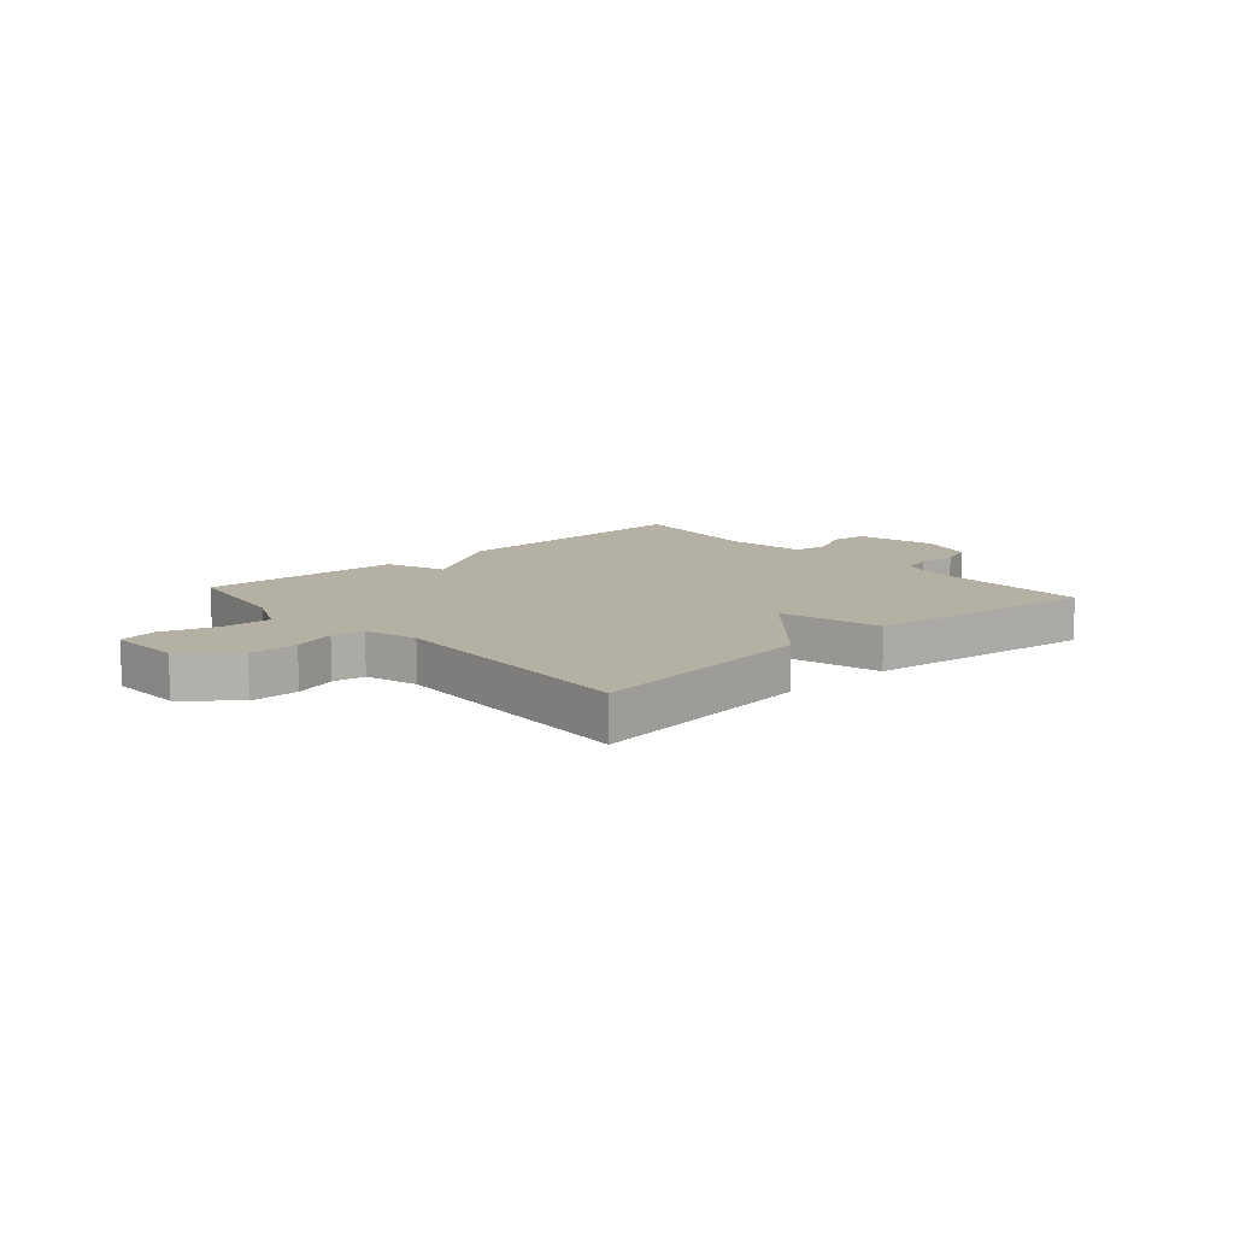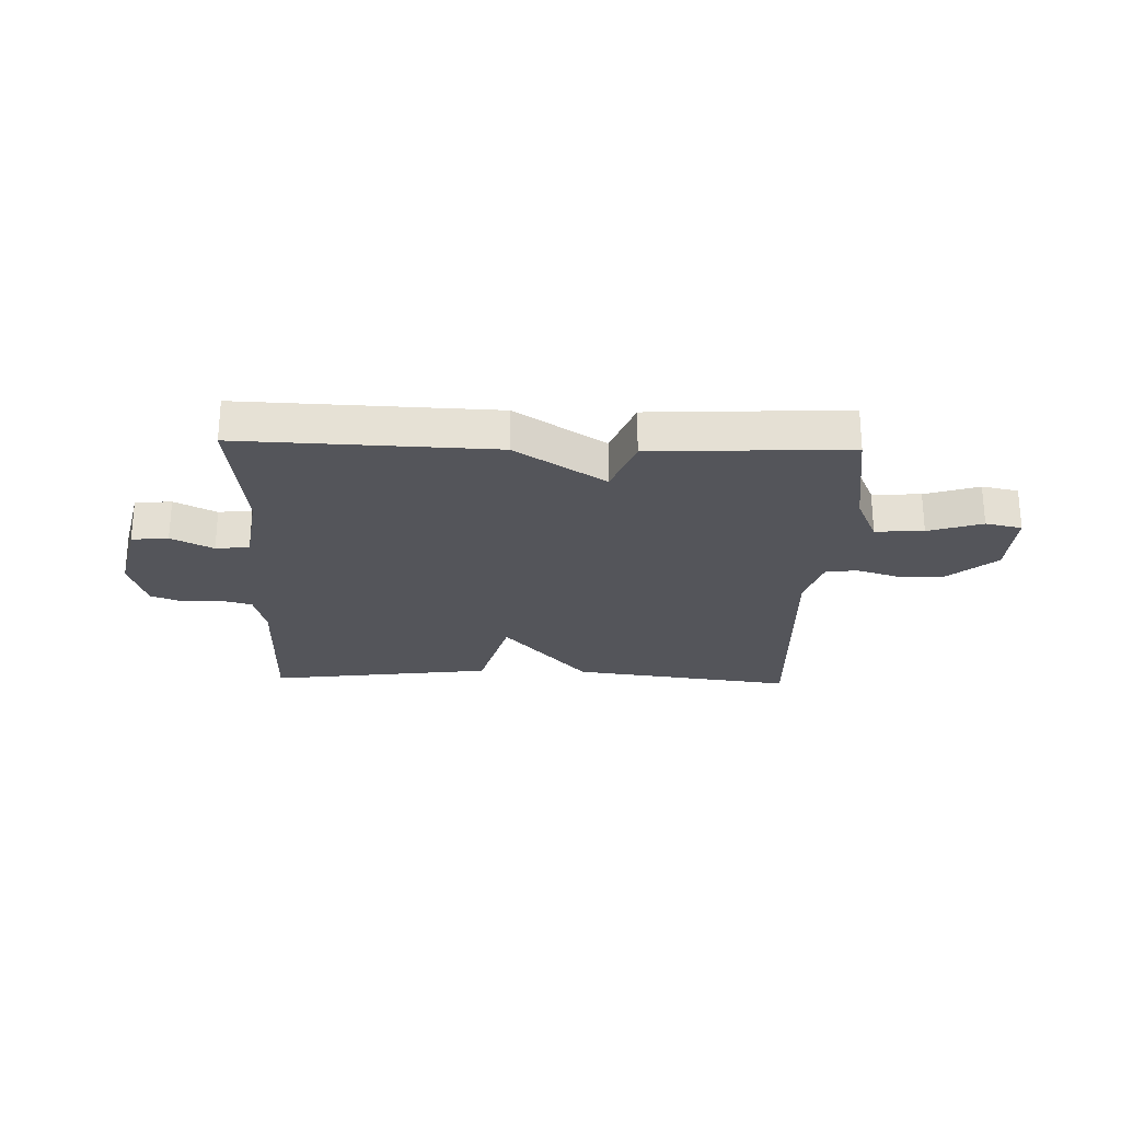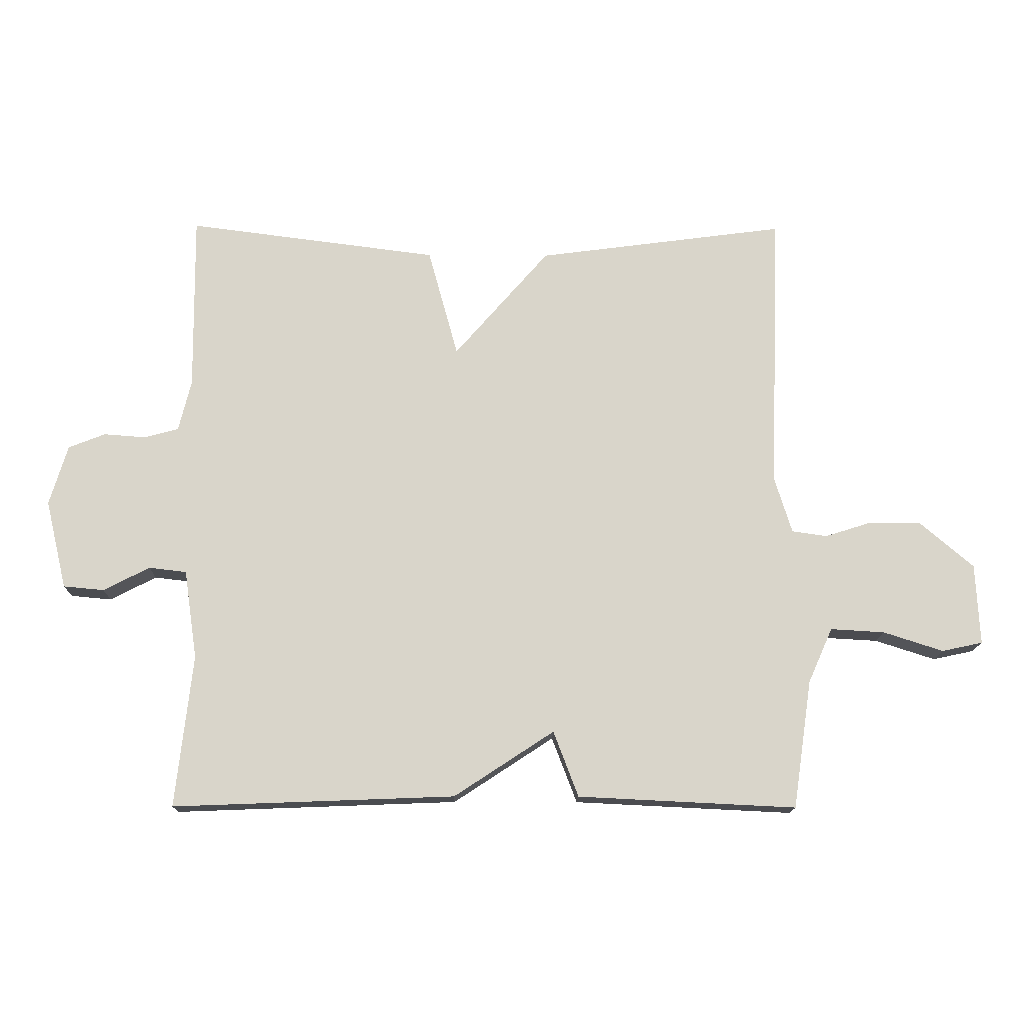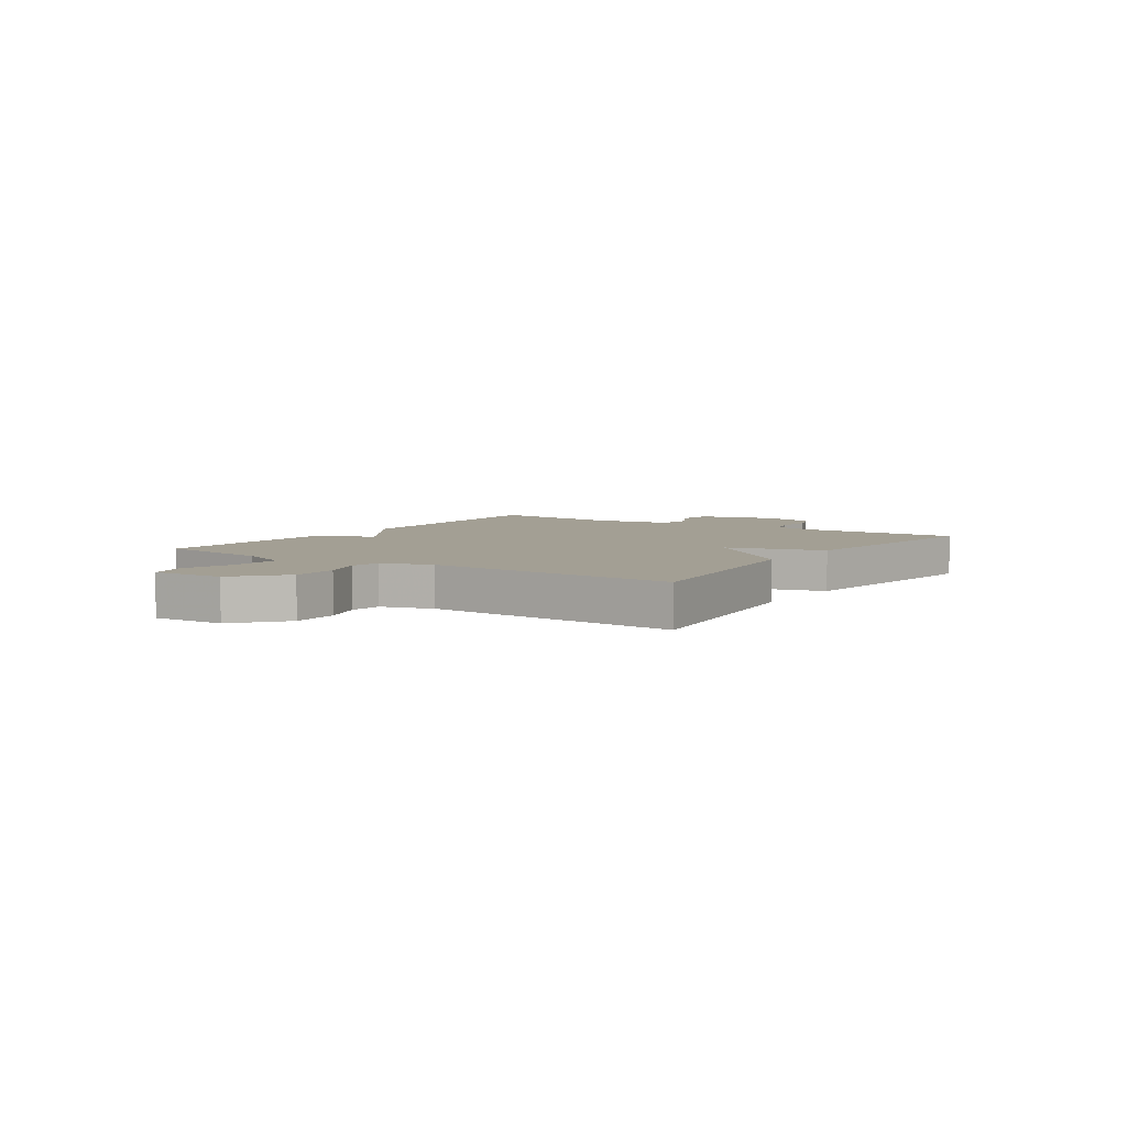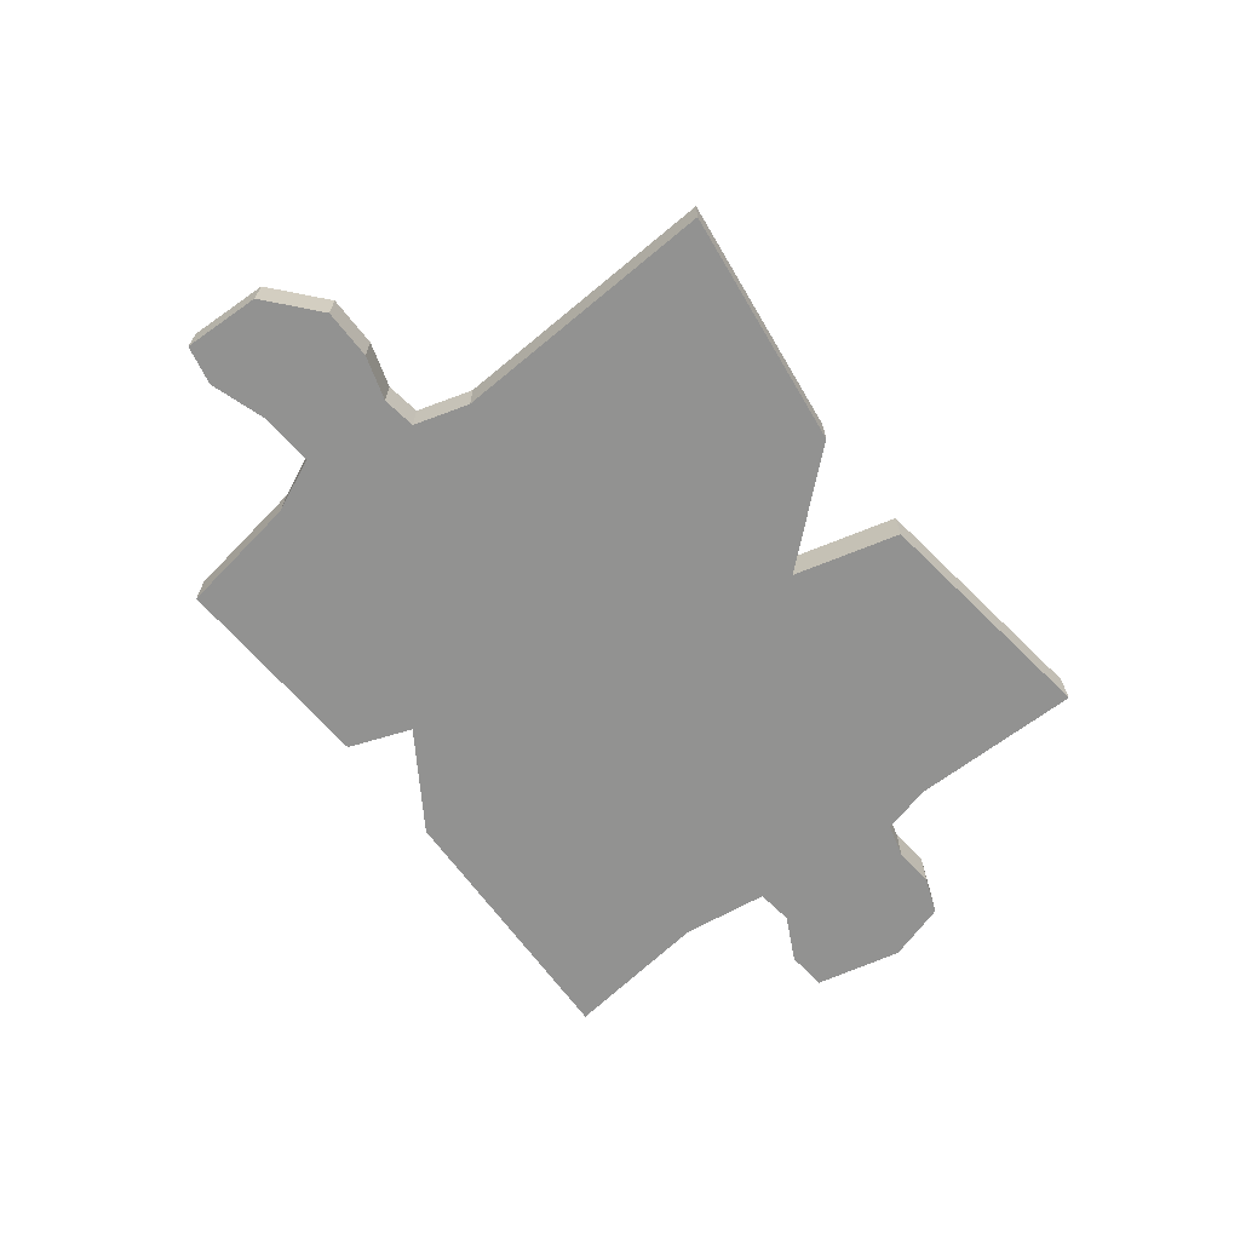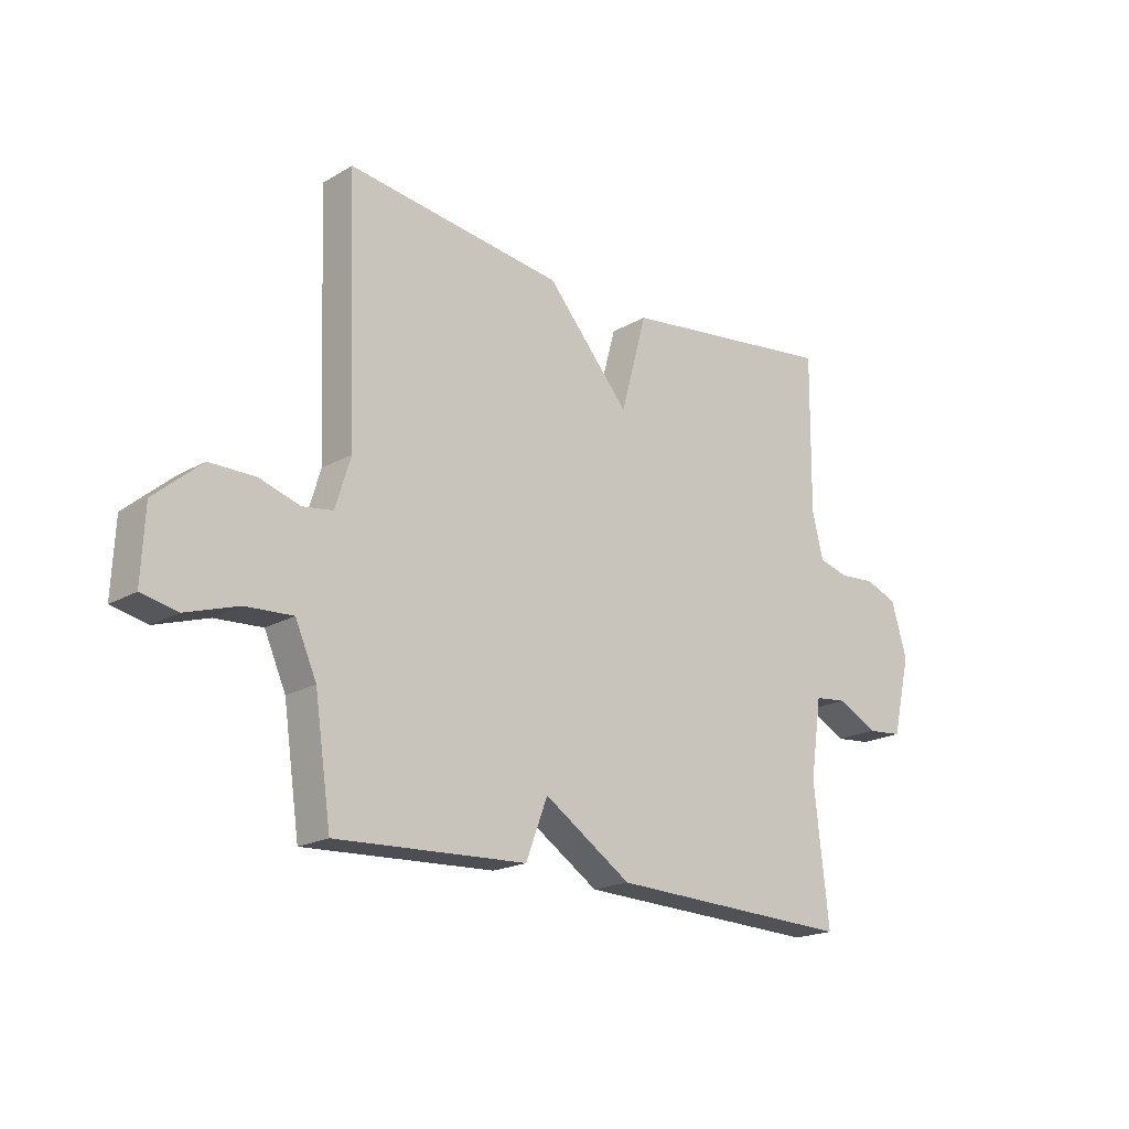
<metadata>
{"format":"obj","ext":"obj","renderer":"f3d","projection":"perspective","resolution":1024,"background":"white","views":[{"elev":11.5,"azim":-41.4,"up":"+Y"},{"elev":-24.9,"azim":178.3,"up":"+Y"},{"elev":-15.1,"azim":179.2,"up":"+Z"},{"elev":5.4,"azim":-56.0,"up":"+Y"},{"elev":-66.3,"azim":-52.1,"up":"+Y"},{"elev":-19.3,"azim":-42.8,"up":"+Z"}]}
</metadata>
<code>
v -0.5 0.07 -0.5
v -0.53 0.07 -0.295
v -0.569 0.07 -0.207
v -0.655 0.07 -0.212
v -0.751 0.07 -0.243
v -0.816 0.07 -0.229
v -0.81 0.07 -0.1
v -0.724 0.07 -0.026
v -0.64 0.07 -0.026
v -0.567 0.07 -0.049
v -0.511 0.07 -0.041
v -0.483 0.07 0.05
v -0.5 0.07 0.5
v -0.102 0.07 0.448
v 0.05 0.07 0.273
v 0.098 0.07 0.448
v 0.5 0.07 0.5
v 0.497 0.07 0.215
v 0.517 0.07 0.133
v 0.572 0.07 0.118
v 0.639 0.07 0.123
v 0.698 0.07 0.1
v 0.727 0.07 0.003
v 0.693 0.07 -0.139
v 0.628 0.07 -0.145
v 0.554 0.07 -0.107
v 0.494 0.07 -0.114
v 0.473 0.07 -0.256
v 0.5 0.07 -0.5
v 0.049 0.07 -0.483
v -0.111 0.07 -0.378
v -0.151 0.07 -0.483
v -0.5 0 -0.5
v -0.53 0 -0.295
v -0.569 0 -0.207
v -0.655 0 -0.212
v -0.751 0 -0.243
v -0.816 0 -0.229
v -0.81 0 -0.1
v -0.724 0 -0.026
v -0.64 0 -0.026
v -0.567 0 -0.049
v -0.511 0 -0.041
v -0.483 0 0.05
v -0.5 0 0.5
v -0.102 0 0.448
v 0.05 0 0.273
v 0.098 0 0.448
v 0.5 0 0.5
v 0.497 0 0.215
v 0.517 0 0.133
v 0.572 0 0.118
v 0.639 0 0.123
v 0.698 0 0.1
v 0.727 0 0.003
v 0.693 0 -0.139
v 0.628 0 -0.145
v 0.554 0 -0.107
v 0.494 0 -0.114
v 0.473 0 -0.256
v 0.5 0 -0.5
v 0.049 0 -0.483
v -0.111 0 -0.378
v -0.151 0 -0.483
f 31 32 1 2
f 28 29 30 31
f 31 2 3
f 28 31 3
f 27 28 3
f 26 27 3 4
f 24 25 26
f 23 24 26
f 22 23 26
f 21 22 26
f 20 21 26
f 19 20 26 4
f 18 19 4
f 15 16 17 18
f 4 5 6
f 18 4 6
f 15 18 6
f 12 13 14 15
f 11 12 15
f 11 15 6
f 10 11 6 7
f 7 8 9 10
f 34 33 64 63
f 63 62 61 60
f 35 34 63
f 35 63 60
f 35 60 59
f 36 35 59 58
f 58 57 56
f 58 56 55
f 58 55 54
f 58 54 53
f 58 53 52
f 36 58 52 51
f 36 51 50
f 50 49 48 47
f 38 37 36
f 38 36 50
f 38 50 47
f 47 46 45 44
f 47 44 43
f 38 47 43
f 39 38 43 42
f 42 41 40 39
f 1 33 34 2
f 2 34 35 3
f 3 35 36 4
f 4 36 37 5
f 5 37 38 6
f 6 38 39 7
f 7 39 40 8
f 8 40 41 9
f 9 41 42 10
f 10 42 43 11
f 11 43 44 12
f 12 44 45 13
f 13 45 46 14
f 14 46 47 15
f 15 47 48 16
f 16 48 49 17
f 17 49 50 18
f 18 50 51 19
f 19 51 52 20
f 20 52 53 21
f 21 53 54 22
f 22 54 55 23
f 23 55 56 24
f 24 56 57 25
f 25 57 58 26
f 26 58 59 27
f 27 59 60 28
f 28 60 61 29
f 29 61 62 30
f 30 62 63 31
f 31 63 64 32
f 32 64 33 1

</code>
